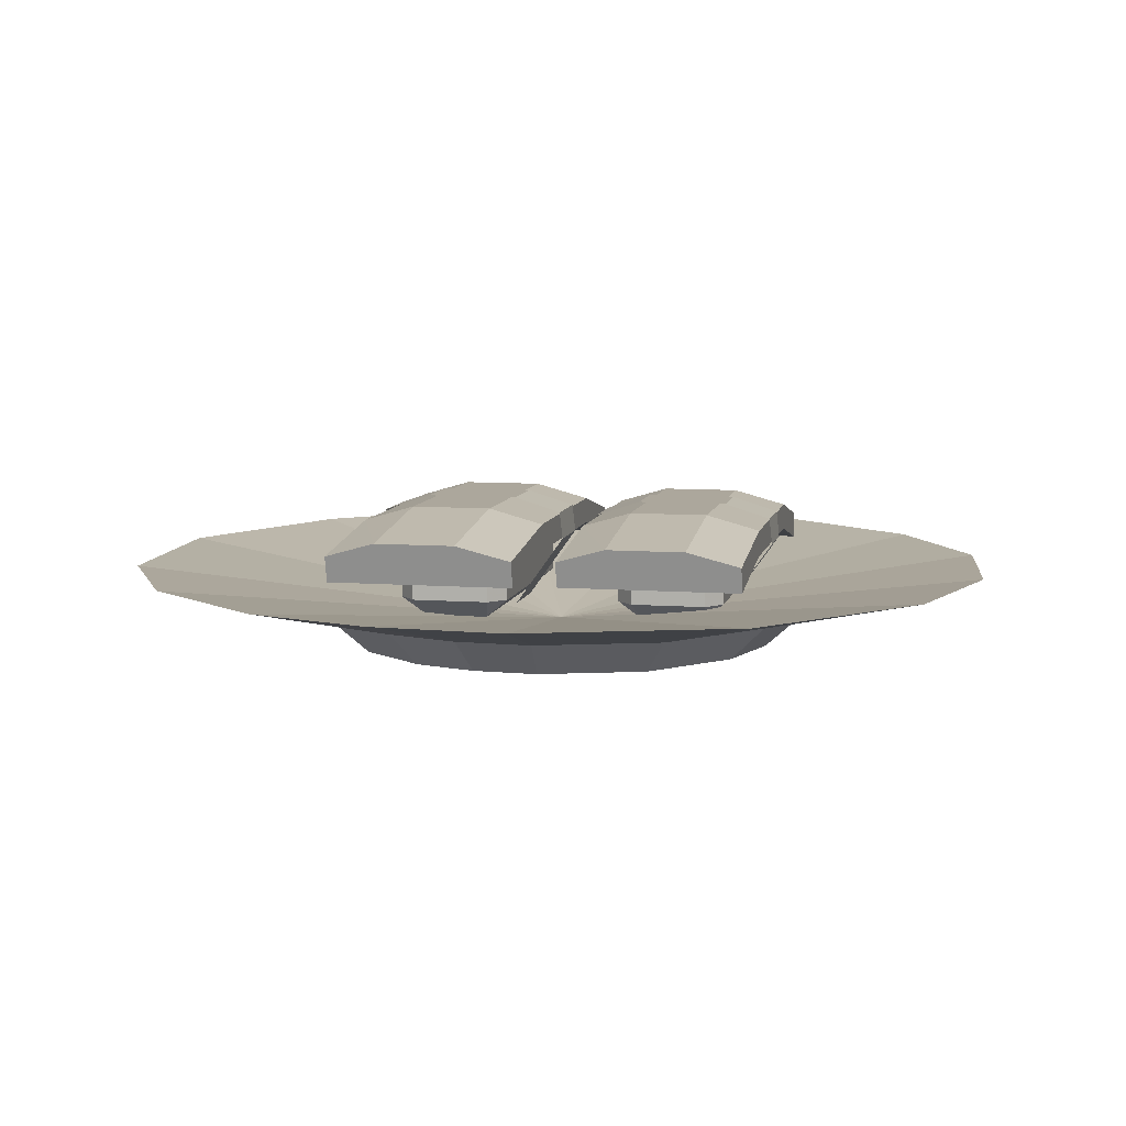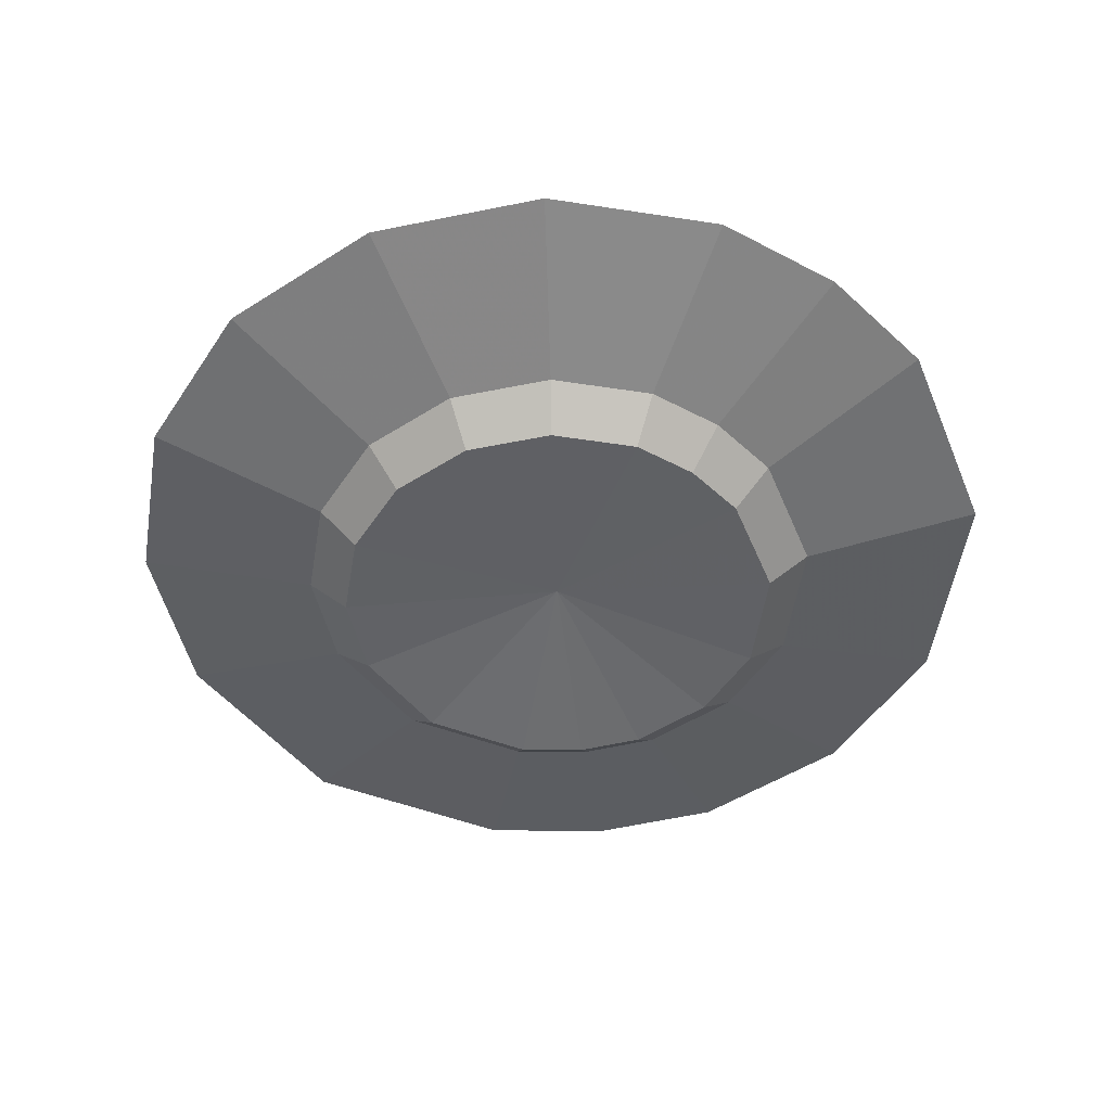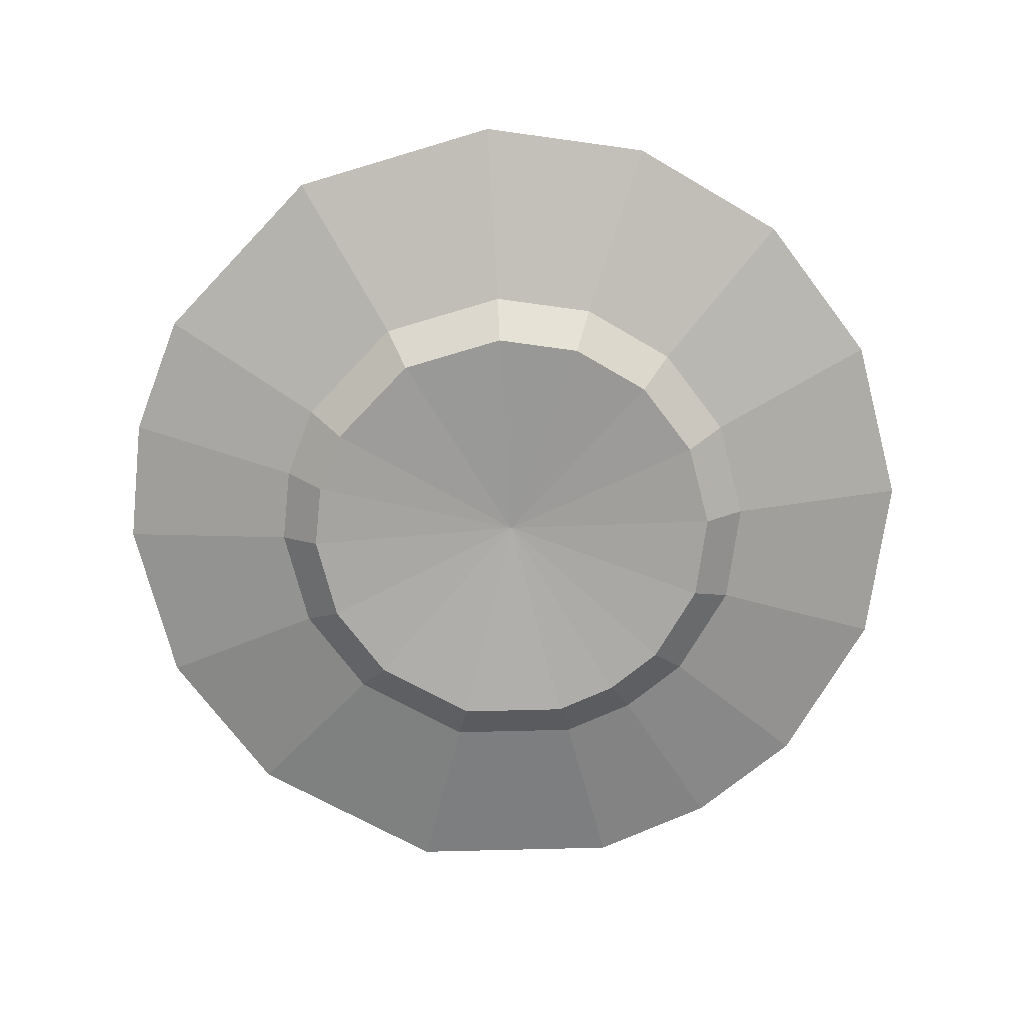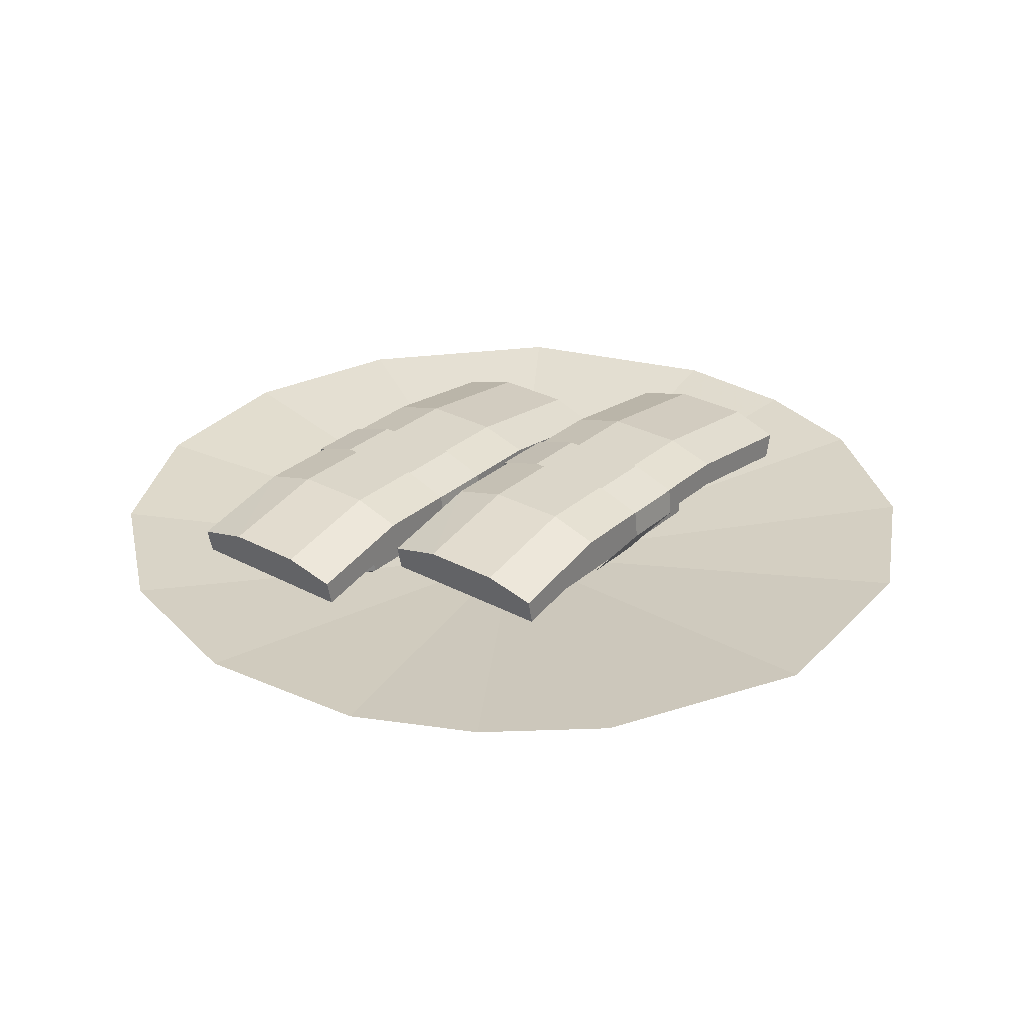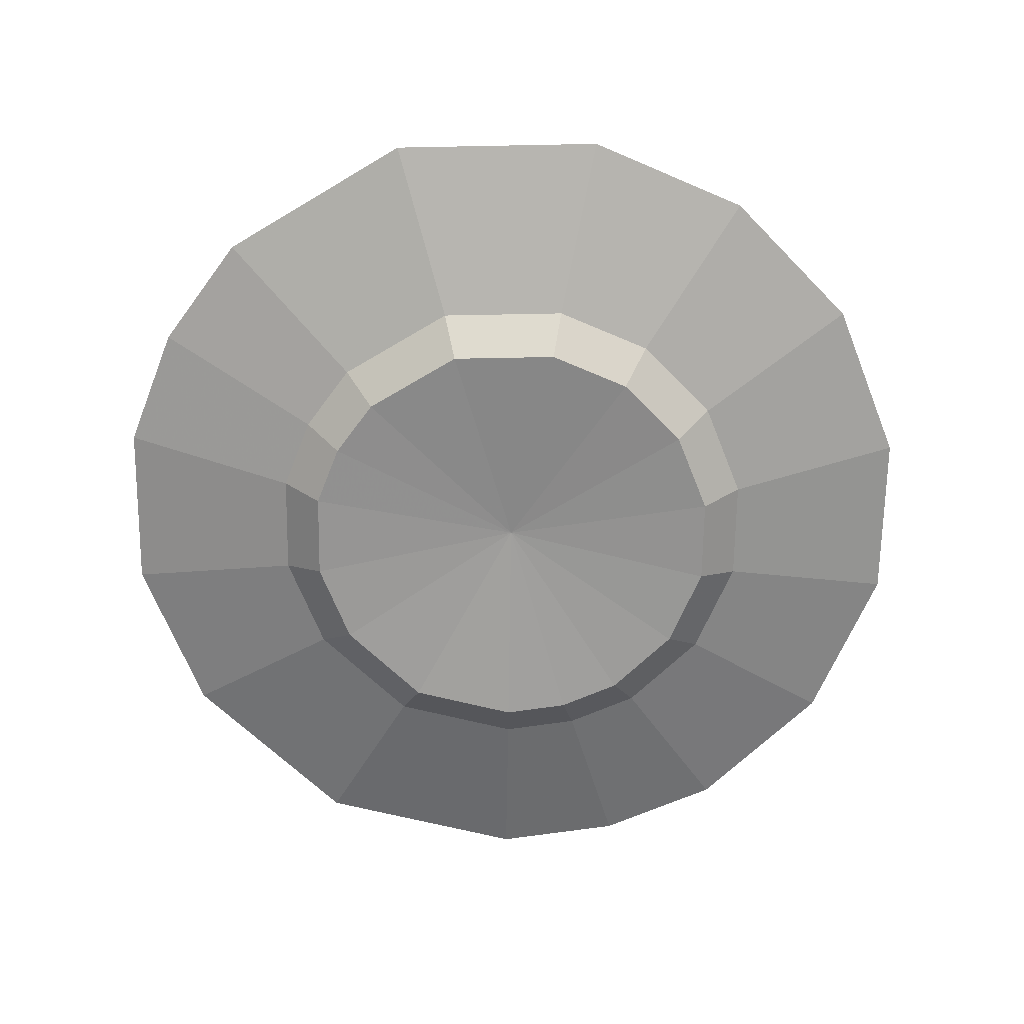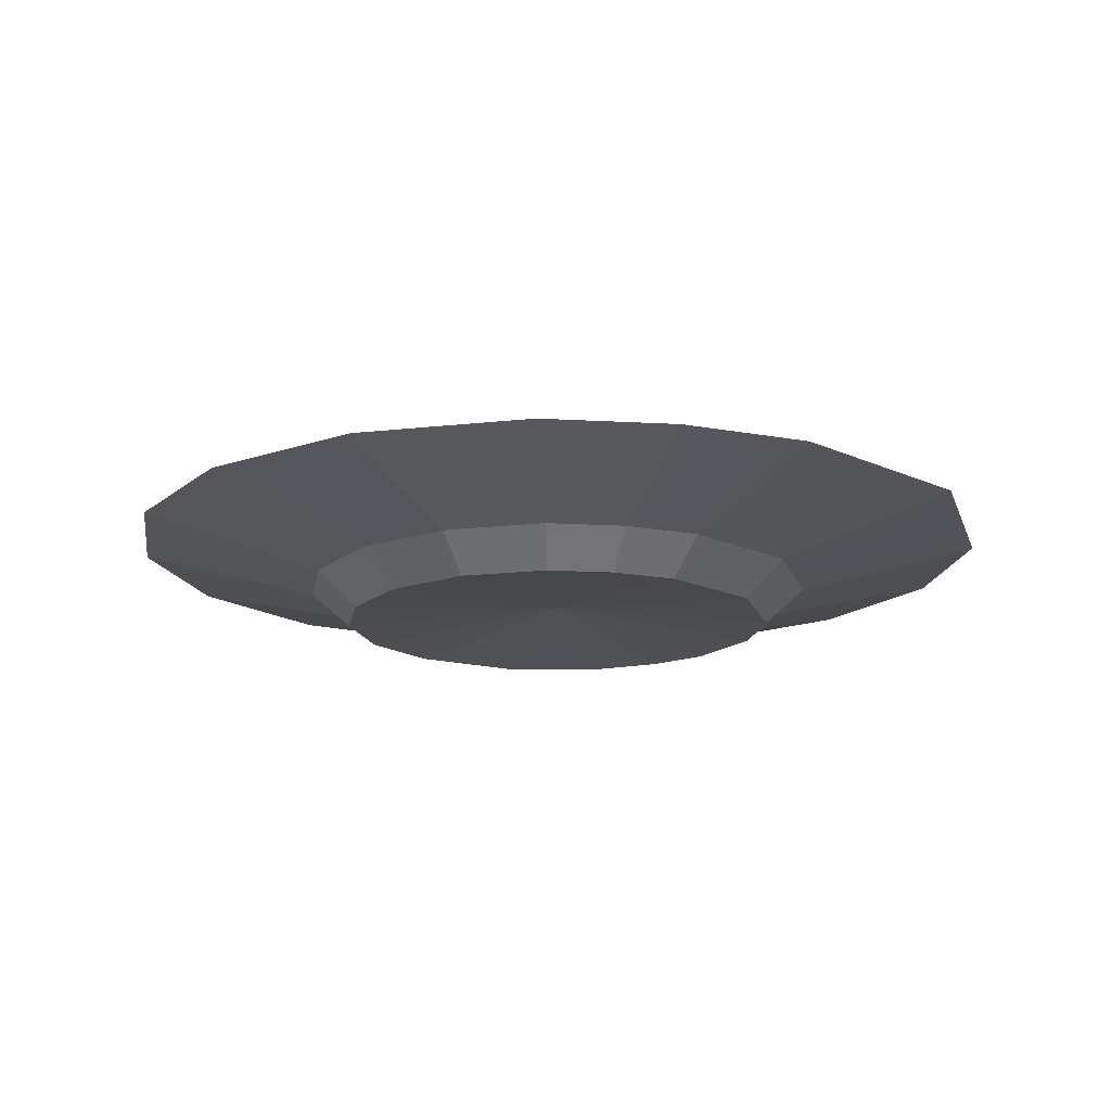
<metadata>
{"format":"obj","ext":"obj","renderer":"f3d","projection":"perspective","resolution":1024,"background":"white","views":[{"elev":8.4,"azim":-78.2,"up":"+Y"},{"elev":-49.4,"azim":85.9,"up":"+Y"},{"elev":-73.3,"azim":-24.7,"up":"+Y"},{"elev":29.7,"azim":128.3,"up":"+Y"},{"elev":-67.2,"azim":-40.2,"up":"+Y"},{"elev":-15.5,"azim":109.3,"up":"+Y"}]}
</metadata>
<code>
o tamago001_Cube004
v -0.2218 0.5167 0.1831
v -0.2178 0.5007 0.2436
v -0.06386 0.5212 0.2436
v 0.3134 0.4949 0.0389
v 0.3068 0.4658 0.0389
v 0.1898 0.4914 0.0389
v 0.1898 0.5212 0.2436
v -0.06386 0.4914 0.2436
v -0.06386 0.4914 0.0389
v -0.06386 0.5212 0.0389
v 0.1898 0.5377 0.1831
v -0.06386 0.5377 0.1831
v 0.1898 0.4914 0.2436
v -0.08814 0.4928 0.1856
v -0.08814 0.4928 0.09993
v -0.08814 0.4352 0.09993
v 0.1818 0.4928 0.2042
v -0.06617 0.4928 0.2042
v -0.06617 0.4352 0.2042
v -0.06617 0.4928 0.08137
v 0.1818 0.4928 0.08137
v 0.1818 0.4352 0.08137
v -0.0567 0.4132 0.1776
v -0.0567 0.4132 0.1079
v 0.1723 0.4132 0.1079
v 0.2037 0.4928 0.09993
v 0.2037 0.4928 0.1856
v 0.2037 0.4352 0.1856
v -0.06617 0.4352 0.08137
v -0.08814 0.4352 0.1856
v 0.1723 0.4132 0.1776
v 0.1818 0.4352 0.2042
v 0.2037 0.4352 0.09993
v 0.1898 0.5212 0.0389
v -0.06386 0.5377 0.09462
v 0.1898 0.5377 0.09462
v 0.3171 0.5109 0.09462
v 0.3068 0.4658 0.2436
v 0.3134 0.4949 0.2436
v 0.3171 0.5109 0.1831
v -0.2178 0.5007 0.0389
v -0.2105 0.4718 0.0389
v -0.2218 0.5167 0.09462
v -0.2105 0.4718 0.2436
v 0.1001 0.54 0.1923
v 0.02602 0.54 0.1923
v 0.02602 0.54 0.08929
v 0.1001 0.5238 0.2448
v 0.02602 0.5238 0.2448
v 0.1001 0.4934 0.2481
v 0.02602 0.4934 0.2481
v 0.1001 0.4161 0.1935
v 0.02602 0.4161 0.1935
v 0.02602 0.4934 0.2481
v 0.1001 0.54 0.08929
v 0.02602 0.5225 0.03729
v 0.1001 0.5225 0.03729
v 0.02602 0.4909 0.0341
v 0.1001 0.4909 0.0341
v 0.02602 0.4153 0.09683
v 0.1001 0.4934 0.2481
v 0.1001 0.4153 0.09683
v 0.1723 0.5148 0.1776
v 0.1723 0.5148 0.1079
v -0.0567 0.5148 0.1079
v -0.0567 0.5148 0.1776
f 1 2 3
f 4 5 6
f 7 3 8
f 6 9 10
f 11 12 3
f 6 13 8
f 14 15 16
f 17 18 19
f 20 21 22
f 23 24 25
f 26 27 28
f 20 29 16
f 24 23 30
f 19 18 14
f 23 31 32
f 28 27 17
f 26 33 22
f 25 24 29
f 33 28 25
f 19 30 23
f 24 16 29
f 25 22 33
f 28 32 31
f 34 10 35
f 36 35 12
f 5 4 37
f 13 6 5
f 37 4 34
f 38 39 13
f 11 7 40
f 40 37 36
f 41 42 43
f 9 8 44
f 35 10 43
f 12 35 43
f 2 44 8
f 42 41 9
f 45 47 46
f 48 46 49
f 50 49 51
f 52 54 53
f 55 56 47
f 57 58 56
f 59 60 58
f 12 1 3
f 34 4 6
f 13 7 8
f 34 6 10
f 7 11 3
f 9 6 8
f 30 14 16
f 32 17 19
f 29 20 22
f 31 23 25
f 33 26 28
f 15 20 16
f 16 24 30
f 30 19 14
f 19 23 32
f 32 28 17
f 21 26 22
f 22 25 29
f 28 31 25
f 36 34 35
f 11 36 12
f 39 38 40
f 38 5 40
f 5 37 40
f 38 13 5
f 36 37 34
f 39 7 13
f 7 39 40
f 11 40 36
f 2 1 44
f 44 1 42
f 42 1 43
f 42 9 44
f 10 41 43
f 1 12 43
f 3 2 8
f 41 10 9
f 55 47 45
f 45 46 48
f 48 49 50
f 61 54 52
f 57 56 55
f 59 58 57
f 62 60 59
f 63 64 65
f 66 65 14
f 63 66 18
f 27 26 64
f 21 20 65
f 18 66 14
f 20 15 65
f 21 64 26
f 27 63 17
f 61 54 50
f 66 63 65
f 65 15 14
f 17 63 18
f 63 27 64
f 64 21 65
f 54 51 50
o plate_Cone
v -0.44 0.4711 -0.2341
v -0.000911 0.4025 0.000569
v -0.3168 0.4711 -0.3843
v -0.1454 0.4711 -0.4759
v 0.09696 0.471 -0.4915
v 0.315 0.4711 -0.3843
v 0.4111 0.4711 -0.2748
v 0.4755 0.4711 -0.144
v 0.4946 0.4711 0.04937
v -0.487 0.4711 -0.09611
v -0.4964 0.4711 0.04937
v -0.4181 0.471 0.2793
v -0.2356 0.4711 0.4397
v -0.04971 0.471 0.496
v 0.1436 0.4711 0.477
v 0.315 0.4711 0.3854
v 0.4382 0.4711 0.2353
v -0.1183 0.382 0.2201
v -0.02531 0.3818 0.2483
v 0.07136 0.382 0.2388
v -0.2095 0.3819 0.1399
v -0.2487 0.382 0.02497
v -0.2439 0.382 -0.04777
v -0.2205 0.382 -0.1168
v -0.1588 0.382 -0.1919
v 0.157 0.382 0.193
v -0.07318 0.382 -0.2377
v 0.04803 0.3819 -0.2455
v 0.157 0.382 -0.1919
v 0.2051 0.382 -0.1371
v 0.2373 0.382 -0.0717
v 0.2468 0.382 0.02497
v 0.2186 0.382 0.1179
v -0.1386 0.4218 0.2595
v -0.02864 0.4218 0.2929
v 0.08574 0.4218 0.2816
v -0.2466 0.4218 0.1647
v -0.2929 0.4218 0.02862
v -0.2873 0.4218 -0.05745
v -0.2595 0.4218 -0.1391
v -0.1866 0.4218 -0.2279
v 0.1871 0.4218 0.2274
v -0.08527 0.4218 -0.2821
v 0.05813 0.4217 -0.2913
v 0.1871 0.4218 -0.2279
v 0.244 0.4218 -0.1631
v 0.2821 0.4218 -0.08575
v 0.2934 0.4218 0.02862
v 0.26 0.4218 0.1386
f 67 68 69
f 68 70 69
f 68 71 70
f 68 72 71
f 68 73 72
f 68 74 73
f 68 75 74
f 68 67 76
f 68 76 77
f 68 77 78
f 68 78 79
f 68 79 80
f 68 80 81
f 82 68 81
f 68 82 83
f 68 83 75
f 84 68 85
f 85 68 86
f 87 68 84
f 88 68 87
f 89 68 88
f 90 68 89
f 91 68 90
f 86 68 92
f 93 68 91
f 94 68 93
f 95 68 94
f 96 68 95
f 97 68 96
f 98 68 97
f 99 68 98
f 92 68 99
f 100 84 85
f 100 85 101
f 101 85 86
f 101 86 102
f 103 87 84
f 103 84 100
f 104 88 87
f 104 87 103
f 105 89 88
f 105 88 104
f 106 90 89
f 106 89 105
f 107 91 90
f 107 90 106
f 102 86 92
f 102 92 108
f 109 93 91
f 109 91 107
f 110 94 93
f 110 93 109
f 111 95 94
f 111 94 110
f 112 96 95
f 112 95 111
f 113 97 96
f 113 96 112
f 114 98 97
f 114 97 113
f 115 99 98
f 115 98 114
f 108 92 99
f 108 99 115
f 79 100 101
f 79 101 80
f 80 101 102
f 80 102 81
f 78 103 100
f 78 100 79
f 77 104 103
f 77 103 78
f 76 105 104
f 76 104 77
f 67 106 105
f 67 105 76
f 69 107 106
f 106 67 69
f 81 102 108
f 81 108 82
f 70 109 107
f 70 107 69
f 71 110 109
f 71 109 70
f 72 111 110
f 72 110 71
f 73 112 111
f 73 111 72
f 74 113 112
f 74 112 73
f 75 114 113
f 75 113 74
f 83 115 114
f 83 114 75
f 82 108 115
f 82 115 83
o tamago_Cube
v -0.3214 0.5306 -0.04808
v -0.3174 0.5146 0.01241
v -0.1635 0.5351 0.01241
v 0.2138 0.5088 -0.1923
v 0.2072 0.4797 -0.1923
v 0.0902 0.5053 -0.1923
v 0.0902 0.5351 0.01241
v -0.1635 0.5053 0.01241
v -0.1635 0.5053 -0.1923
v -0.1635 0.5351 -0.1923
v 0.0902 0.5516 -0.04808
v -0.1635 0.5516 -0.04808
v 0.0902 0.5053 0.01241
v -0.1877 0.5067 -0.04561
v -0.1877 0.5067 -0.1313
v -0.1877 0.4491 -0.1313
v 0.08217 0.5067 -0.02705
v -0.1658 0.5067 -0.02705
v -0.1658 0.4491 -0.02705
v -0.1658 0.5067 -0.1498
v 0.08217 0.5067 -0.1498
v 0.08217 0.4491 -0.1498
v -0.1563 0.4271 -0.05361
v -0.1563 0.4271 -0.1233
v 0.0727 0.4271 -0.1233
v 0.1041 0.5067 -0.1313
v 0.1041 0.5067 -0.04561
v 0.1041 0.4491 -0.04561
v -0.1658 0.4491 -0.1498
v -0.1877 0.4491 -0.04561
v 0.0727 0.4271 -0.05361
v 0.08217 0.4491 -0.02705
v 0.1041 0.4491 -0.1313
v 0.0902 0.5351 -0.1923
v -0.1635 0.5516 -0.1366
v 0.0902 0.5516 -0.1366
v 0.2175 0.5248 -0.1366
v 0.2072 0.4797 0.01241
v 0.2138 0.5088 0.01241
v 0.2175 0.5248 -0.04808
v -0.3174 0.5146 -0.1923
v -0.3101 0.4857 -0.1923
v -0.3214 0.5306 -0.1366
v -0.3101 0.4857 0.01241
v 0.000492 0.5539 -0.03893
v -0.07358 0.5539 -0.03893
v -0.07358 0.5539 -0.1419
v 0.000492 0.5377 0.01355
v -0.07358 0.5377 0.01355
v 0.000492 0.5072 0.01691
v -0.07358 0.5072 0.01691
v 0.000492 0.43 -0.03773
v -0.07358 0.43 -0.03773
v -0.07358 0.5072 0.01691
v 0.000492 0.5539 -0.1419
v -0.07358 0.5363 -0.1939
v 0.000492 0.5363 -0.1939
v -0.07358 0.5048 -0.1971
v 0.000492 0.5048 -0.1971
v -0.07358 0.4292 -0.1344
v 0.000492 0.5072 0.01691
v 0.000492 0.4292 -0.1344
v 0.0727 0.5287 -0.05361
v 0.0727 0.5287 -0.1233
v -0.1563 0.5287 -0.1233
v -0.1563 0.5287 -0.05361
f 116 117 118
f 119 120 121
f 122 118 123
f 121 124 125
f 126 127 118
f 121 128 123
f 129 130 131
f 132 133 134
f 135 136 137
f 138 139 140
f 141 142 143
f 135 144 131
f 139 138 145
f 134 133 129
f 138 146 147
f 143 142 132
f 141 148 137
f 140 139 144
f 148 143 140
f 134 145 138
f 139 131 144
f 140 137 148
f 143 147 146
f 149 125 150
f 151 150 127
f 120 119 152
f 128 121 120
f 152 119 149
f 153 154 128
f 126 122 155
f 155 152 151
f 156 157 158
f 124 123 159
f 150 125 158
f 127 150 158
f 117 159 123
f 157 156 124
f 160 162 161
f 163 161 164
f 165 164 166
f 167 169 168
f 170 171 162
f 172 173 171
f 174 175 173
f 127 116 118
f 149 119 121
f 128 122 123
f 149 121 125
f 122 126 118
f 124 121 123
f 145 129 131
f 147 132 134
f 144 135 137
f 146 138 140
f 148 141 143
f 130 135 131
f 131 139 145
f 145 134 129
f 134 138 147
f 147 143 132
f 136 141 137
f 137 140 144
f 143 146 140
f 151 149 150
f 126 151 127
f 154 153 155
f 153 120 155
f 120 152 155
f 153 128 120
f 151 152 149
f 154 122 128
f 122 154 155
f 126 155 151
f 117 116 159
f 159 116 157
f 157 116 158
f 157 124 159
f 125 156 158
f 116 127 158
f 118 117 123
f 156 125 124
f 170 162 160
f 160 161 163
f 163 164 165
f 176 169 167
f 172 171 170
f 174 173 172
f 177 175 174
f 178 179 180
f 181 180 129
f 178 181 133
f 142 141 179
f 136 135 180
f 133 181 129
f 135 130 180
f 136 179 141
f 142 178 132
f 176 169 165
f 181 178 180
f 180 130 129
f 132 178 133
f 178 142 179
f 179 136 180
f 169 166 165

</code>
